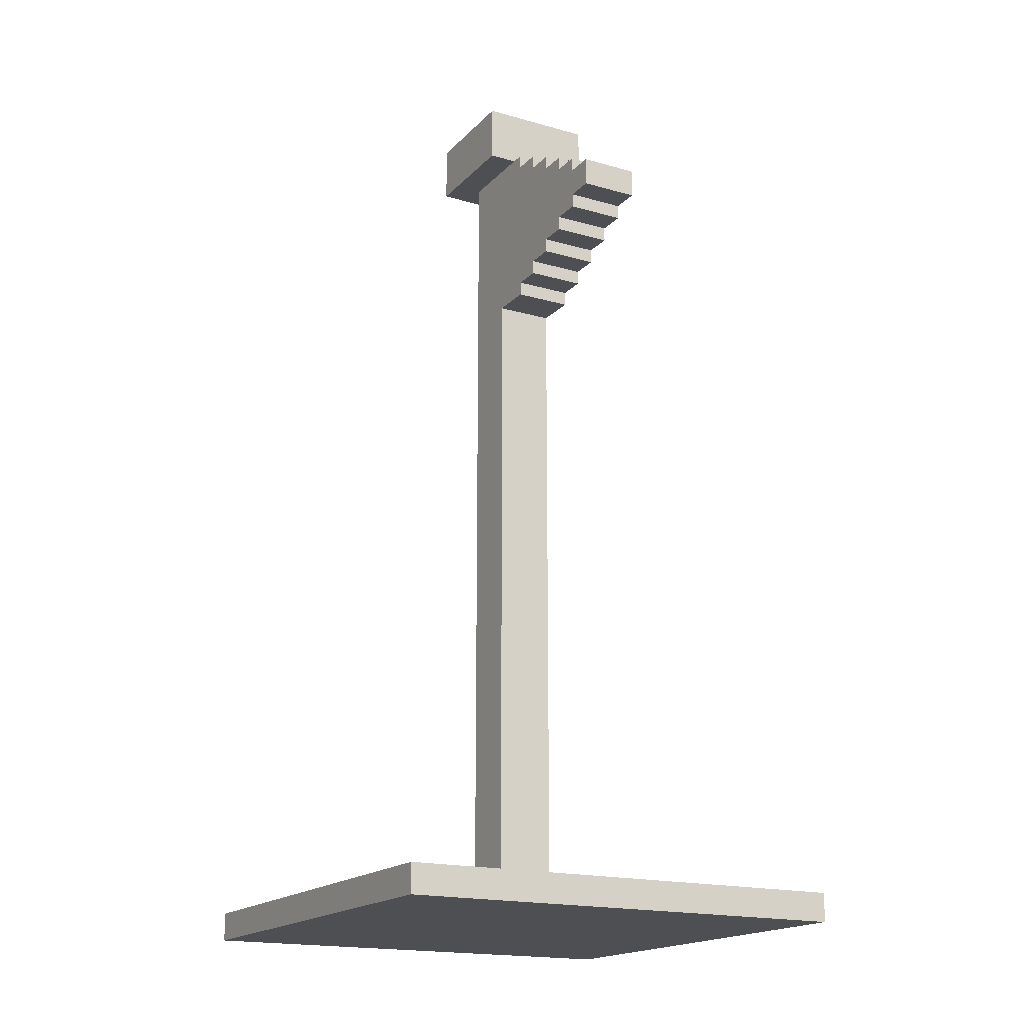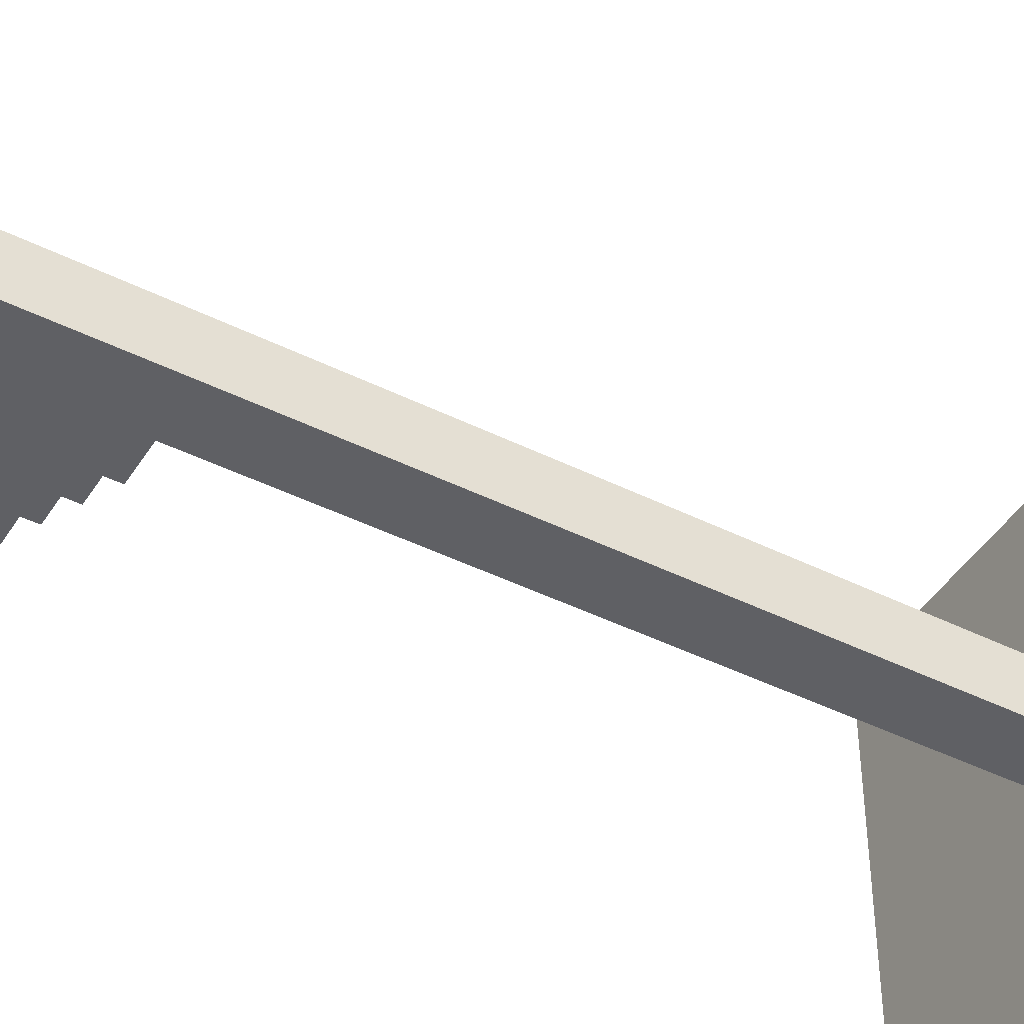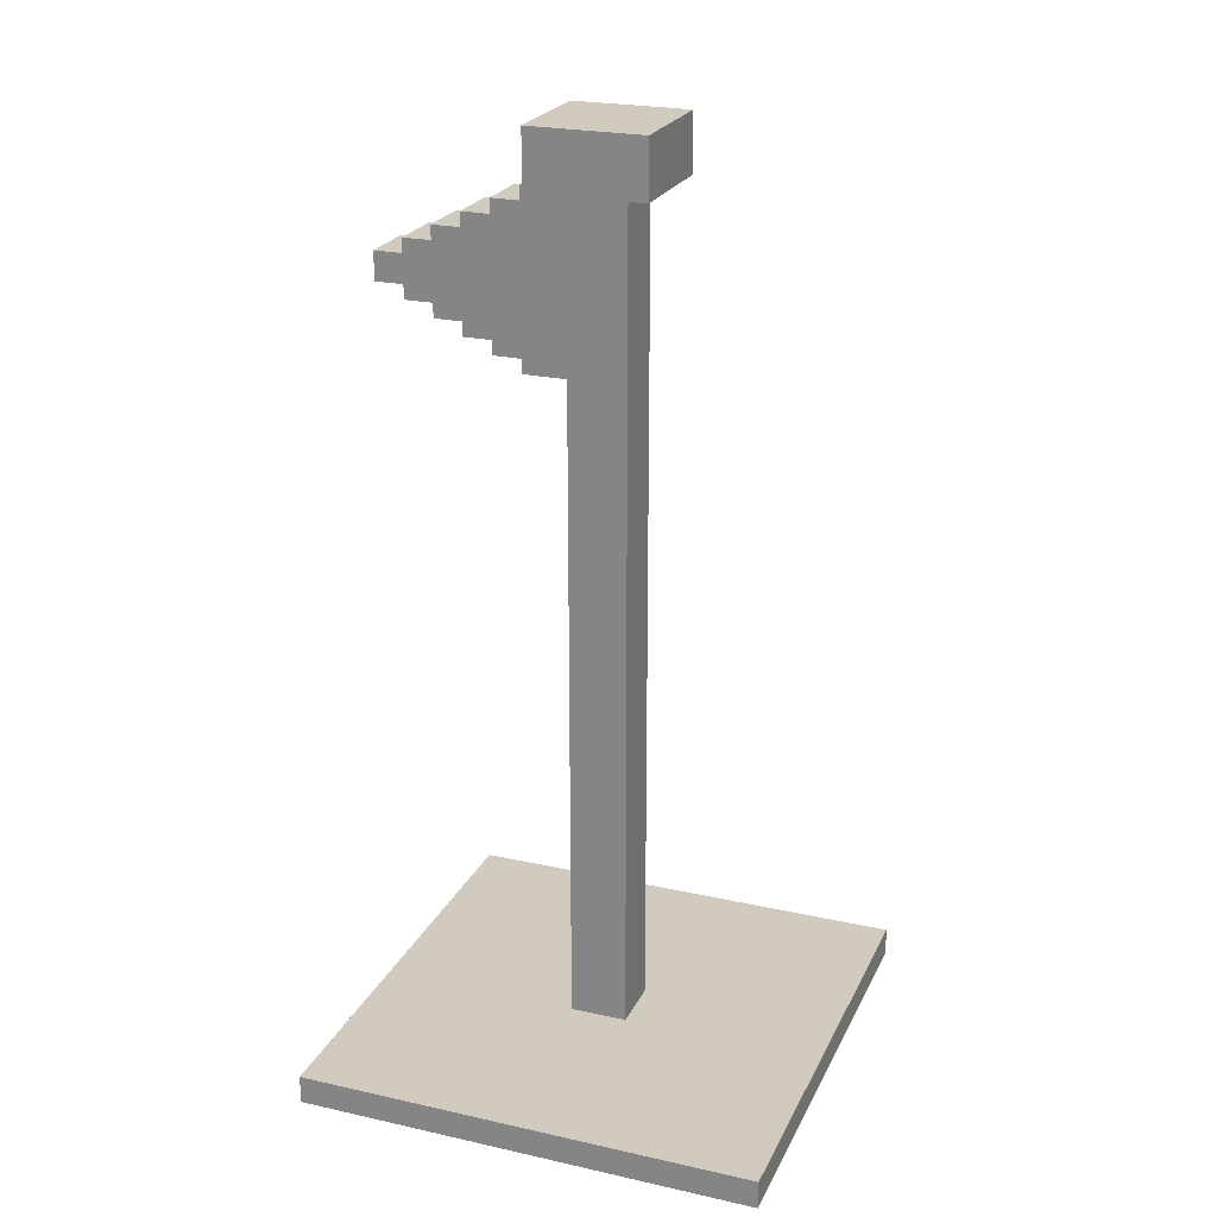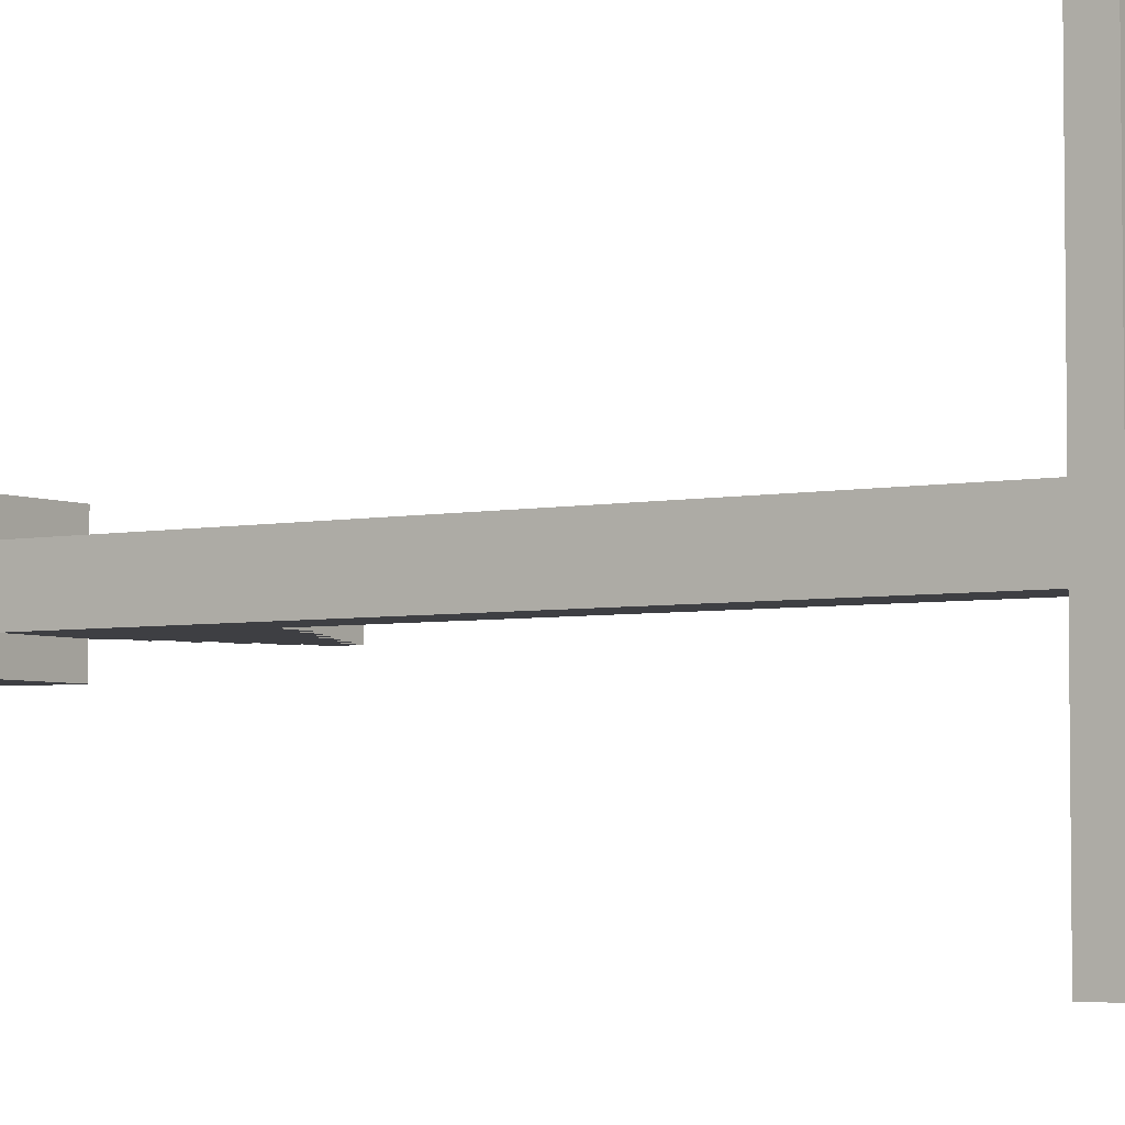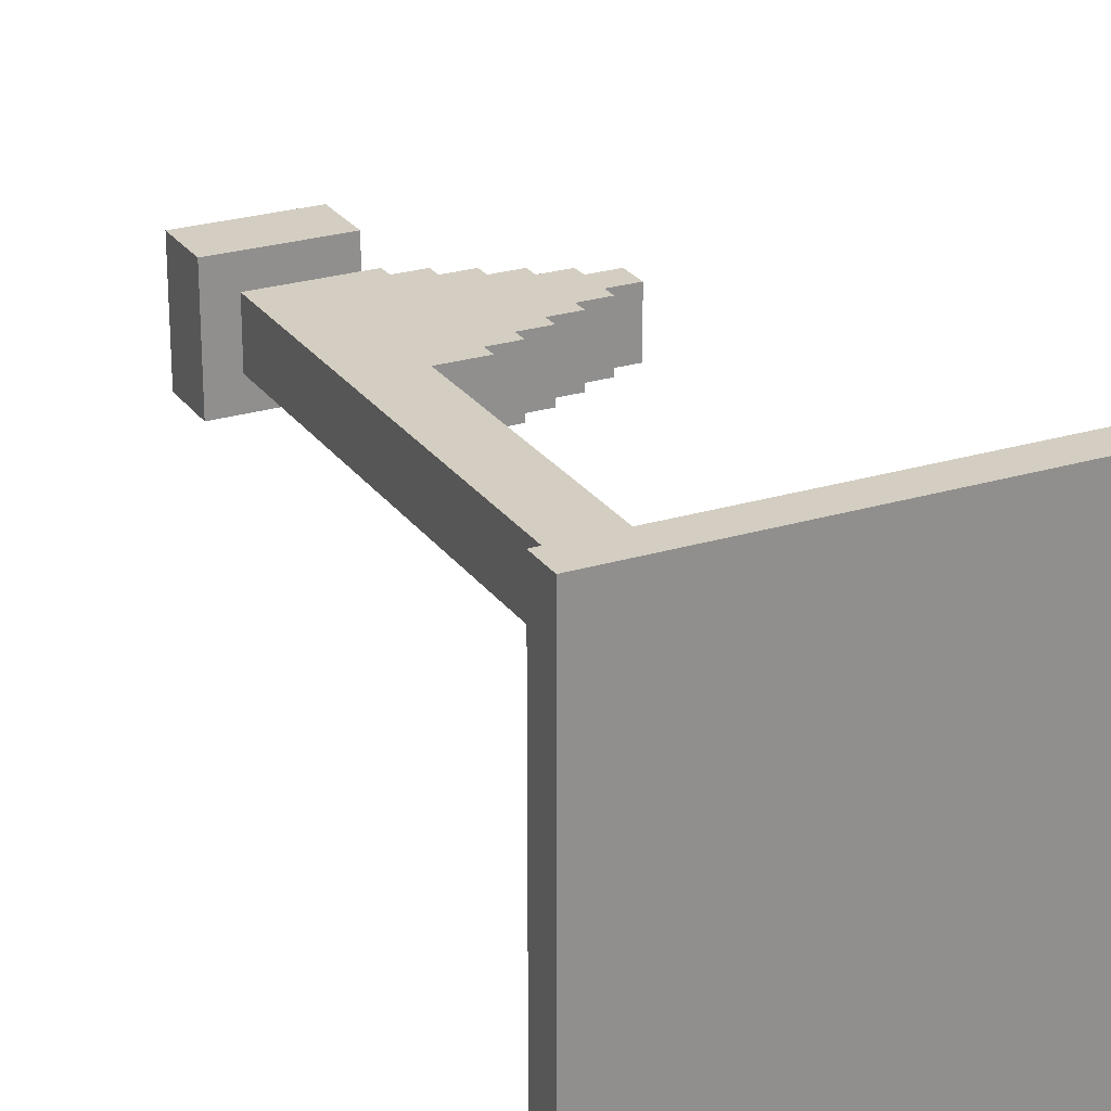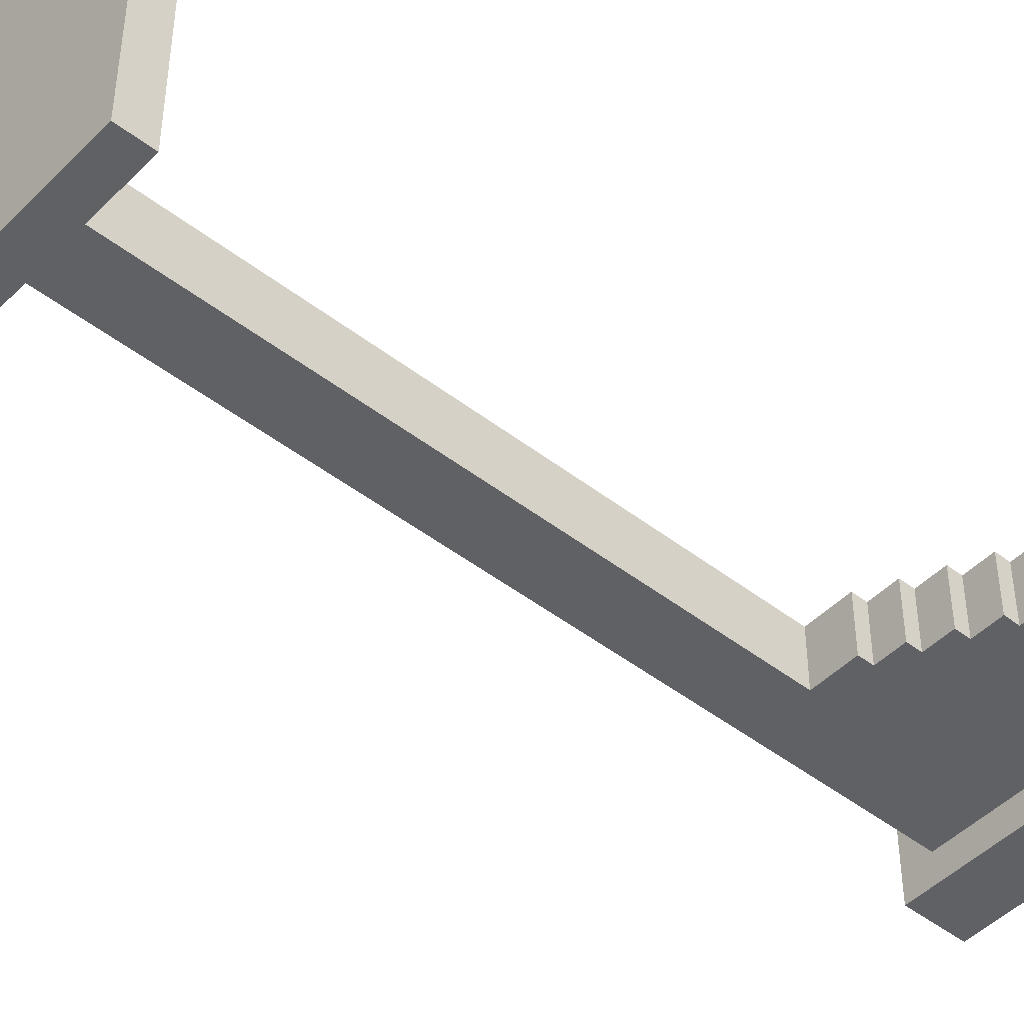
<metadata>
{"format":"obj","ext":"obj","renderer":"f3d","projection":"perspective","resolution":1024,"background":"white","views":[{"elev":-18.1,"azim":61.1,"up":"+Y"},{"elev":-44.2,"azim":-120.2,"up":"+Z"},{"elev":23.4,"azim":-159.4,"up":"+Y"},{"elev":-4.2,"azim":-56.1,"up":"+Z"},{"elev":24.9,"azim":-26.6,"up":"+Z"},{"elev":-46.6,"azim":48.6,"up":"+Z"}]}
</metadata>
<code>
o
v -1.6 0 1.6
v -1.6 0 -1.6
v -1.6 0.2 1.6
v -1.6 0.2 -1.6
v -0.4 6 0.4
v -0.4 6 -0.4
v -0.4 6.4 0.4
v -0.4 6.4 -0.4
v -0.2 0.2 0.2
v -0.2 0.2 -0.2
v -0.2 6 0.2
v -0.2 6 -0.2
v 0.2 0.2 0.2
v 0.2 0.2 -0.2
v 0.2 4.8 0.2
v 0.2 4.8 -0.2
v 0.4 6 0.4
v 0.4 6 0.2
v 0.4 6 -0.2
v 0.4 6 -0.4
v 0.4 6.4 0.4
v 0.4 6.4 -0.4
v 0.5 4.8 0.2
v 0.5 4.8 -0.2
v 0.5 4.9 0.2
v 0.5 4.9 -0.2
v 0.5 5.9 0.2
v 0.5 5.9 -0.2
v 0.5 6 0.2
v 0.5 6 -0.2
v 0.7 4.9 0.2
v 0.7 4.9 -0.2
v 0.7 5 0.2
v 0.7 5 -0.2
v 0.7 5.8 0.2
v 0.7 5.8 -0.2
v 0.7 5.9 0.2
v 0.7 5.9 -0.2
v 0.9 5 0.2
v 0.9 5 -0.2
v 0.9 5.1 0.2
v 0.9 5.1 -0.2
v 0.9 5.7 0.2
v 0.9 5.7 -0.2
v 0.9 5.8 0.2
v 0.9 5.8 -0.2
v 1.1 5.1 0.2
v 1.1 5.1 -0.2
v 1.1 5.2 0.2
v 1.1 5.2 -0.2
v 1.1 5.6 0.2
v 1.1 5.6 -0.2
v 1.1 5.7 0.2
v 1.1 5.7 -0.2
v 1.3 5.2 0.2
v 1.3 5.2 -0.2
v 1.3 5.3 0.2
v 1.3 5.3 -0.2
v 1.3 5.5 0.2
v 1.3 5.5 -0.2
v 1.3 5.6 0.2
v 1.3 5.6 -0.2
v 1.5 5.3 0.2
v 1.5 5.3 -0.2
v 1.5 5.5 0.2
v 1.5 5.5 -0.2
v 1.6 0 1.6
v 1.6 0 -1.6
v 1.6 0.2 1.6
v 1.6 0.2 -1.6
v -1.6 0 1.6
v -1.6 0.2 1.6
v 1.6 0 1.6
v 1.6 0.2 1.6
v -0.4 6 0.4
v -0.4 6.4 0.4
v 0.4 6 0.4
v 0.4 6.4 0.4
v -0.2 0.2 0.2
v -0.2 6 0.2
v 0.2 0.2 0.2
v 0.2 4.8 0.2
v 0.2 6 0.2
v 0.3 5.2 0.2
v 0.3 5.7 0.2
v 0.4 4.8 0.2
v 0.4 4.9 0.2
v 0.4 5.2 0.2
v 0.4 5.5 0.2
v 0.4 5.6 0.2
v 0.4 5.7 0.2
v 0.4 5.9 0.2
v 0.4 6 0.2
v 0.5 4.8 0.2
v 0.5 4.9 0.2
v 0.5 5.4 0.2
v 0.5 5.5 0.2
v 0.5 5.6 0.2
v 0.5 5.9 0.2
v 0.5 6 0.2
v 0.6 4.9 0.2
v 0.6 5 0.2
v 0.6 5.4 0.2
v 0.6 5.5 0.2
v 0.6 5.6 0.2
v 0.6 5.8 0.2
v 0.6 5.9 0.2
v 0.7 4.9 0.2
v 0.7 5 0.2
v 0.7 5.2 0.2
v 0.7 5.5 0.2
v 0.7 5.6 0.2
v 0.7 5.7 0.2
v 0.7 5.8 0.2
v 0.7 5.9 0.2
v 0.8 5 0.2
v 0.8 5.1 0.2
v 0.8 5.2 0.2
v 0.8 5.7 0.2
v 0.8 5.8 0.2
v 0.9 5 0.2
v 0.9 5.1 0.2
v 0.9 5.7 0.2
v 0.9 5.8 0.2
v 1 5.1 0.2
v 1 5.2 0.2
v 1 5.6 0.2
v 1 5.7 0.2
v 1.1 5.1 0.2
v 1.1 5.2 0.2
v 1.1 5.6 0.2
v 1.1 5.7 0.2
v 1.3 5.2 0.2
v 1.3 5.3 0.2
v 1.3 5.5 0.2
v 1.3 5.6 0.2
v 1.5 5.3 0.2
v 1.5 5.5 0.2
v -0.2 0.2 -0.2
v -0.2 6 -0.2
v 0.2 0.2 -0.2
v 0.2 4.8 -0.2
v 0.2 6 -0.2
v 0.4 4.8 -0.2
v 0.4 4.9 -0.2
v 0.4 5.9 -0.2
v 0.4 6 -0.2
v 0.5 4.8 -0.2
v 0.5 4.9 -0.2
v 0.5 5.9 -0.2
v 0.5 6 -0.2
v 0.6 4.9 -0.2
v 0.6 5 -0.2
v 0.6 5.8 -0.2
v 0.6 5.9 -0.2
v 0.7 4.9 -0.2
v 0.7 5 -0.2
v 0.7 5.8 -0.2
v 0.7 5.9 -0.2
v 0.8 5 -0.2
v 0.8 5.1 -0.2
v 0.8 5.7 -0.2
v 0.8 5.8 -0.2
v 0.9 5 -0.2
v 0.9 5.1 -0.2
v 0.9 5.7 -0.2
v 0.9 5.8 -0.2
v 1 5.1 -0.2
v 1 5.2 -0.2
v 1 5.6 -0.2
v 1 5.7 -0.2
v 1.1 5.1 -0.2
v 1.1 5.2 -0.2
v 1.1 5.6 -0.2
v 1.1 5.7 -0.2
v 1.3 5.2 -0.2
v 1.3 5.3 -0.2
v 1.3 5.5 -0.2
v 1.3 5.6 -0.2
v 1.5 5.3 -0.2
v 1.5 5.5 -0.2
v -0.4 6 -0.4
v -0.4 6.4 -0.4
v 0.4 6 -0.4
v 0.4 6.4 -0.4
v -1.6 0 -1.6
v -1.6 0.2 -1.6
v 1.6 0 -1.6
v 1.6 0.2 -1.6
v -1.6 0 1.6
v 1.6 0 1.6
v -1.6 0 -1.6
v 1.6 0 -1.6
v 0.2 4.8 0.2
v 0.4 4.8 0.2
v 0.5 4.8 0.2
v 0.2 4.8 -0.2
v 0.4 4.8 -0.2
v 0.5 4.8 -0.2
v 0.5 4.9 0.2
v 0.6 4.9 0.2
v 0.7 4.9 0.2
v 0.5 4.9 -0.2
v 0.6 4.9 -0.2
v 0.7 4.9 -0.2
v 0.7 5 0.2
v 0.8 5 0.2
v 0.9 5 0.2
v 0.7 5 -0.2
v 0.8 5 -0.2
v 0.9 5 -0.2
v 0.9 5.1 0.2
v 1 5.1 0.2
v 1.1 5.1 0.2
v 0.9 5.1 -0.2
v 1 5.1 -0.2
v 1.1 5.1 -0.2
v 1.1 5.2 0.2
v 1.3 5.2 0.2
v 1.1 5.2 -0.2
v 1.3 5.2 -0.2
v 1.3 5.3 0.2
v 1.5 5.3 0.2
v 1.3 5.3 -0.2
v 1.5 5.3 -0.2
v -0.4 6 0.4
v 0.4 6 0.4
v -0.2 6 0.2
v 0.2 6 0.2
v 0.4 6 0.2
v -0.2 6 -0.2
v 0.2 6 -0.2
v 0.4 6 -0.2
v -0.4 6 -0.4
v 0.4 6 -0.4
v -1.6 0.2 1.6
v 1.6 0.2 1.6
v -0.2 0.2 0.2
v 0.2 0.2 0.2
v -0.2 0.2 -0.2
v 0.2 0.2 -0.2
v -1.6 0.2 -1.6
v 1.6 0.2 -1.6
v 1.3 5.5 0.2
v 1.5 5.5 0.2
v 1.3 5.5 -0.2
v 1.5 5.5 -0.2
v 1.1 5.6 0.2
v 1.3 5.6 0.2
v 1.1 5.6 -0.2
v 1.3 5.6 -0.2
v 0.9 5.7 0.2
v 1 5.7 0.2
v 1.1 5.7 0.2
v 0.9 5.7 -0.2
v 1 5.7 -0.2
v 1.1 5.7 -0.2
v 0.7 5.8 0.2
v 0.8 5.8 0.2
v 0.9 5.8 0.2
v 0.7 5.8 -0.2
v 0.8 5.8 -0.2
v 0.9 5.8 -0.2
v 0.5 5.9 0.2
v 0.6 5.9 0.2
v 0.7 5.9 0.2
v 0.5 5.9 -0.2
v 0.6 5.9 -0.2
v 0.7 5.9 -0.2
v 0.4 6 0.2
v 0.5 6 0.2
v 0.4 6 -0.2
v 0.5 6 -0.2
v -0.4 6.4 0.4
v 0.4 6.4 0.4
v -0.4 6.4 -0.4
v 0.4 6.4 -0.4
f 3 2 1
f 4 2 3
f 7 6 5
f 8 6 7
f 11 10 9
f 12 10 11
f 13 14 15
f 15 14 16
f 17 18 21
f 19 20 21
f 18 19 21
f 21 20 22
f 23 24 25
f 25 24 26
f 27 28 29
f 29 28 30
f 31 32 33
f 33 32 34
f 35 36 37
f 37 36 38
f 39 40 41
f 41 40 42
f 43 44 45
f 45 44 46
f 47 48 49
f 49 48 50
f 51 52 53
f 53 52 54
f 55 56 57
f 57 56 58
f 59 60 61
f 61 60 62
f 63 64 65
f 65 64 66
f 67 68 69
f 69 68 70
f 73 72 71
f 74 72 73
f 77 76 75
f 78 76 77
f 81 80 79
f 82 80 81
f 83 80 82
f 84 83 82
f 85 83 84
f 86 84 82
f 87 84 86
f 88 85 84
f 88 84 87
f 89 85 88
f 90 85 89
f 91 83 85
f 91 85 90
f 92 83 91
f 93 83 92
f 94 87 86
f 95 88 87
f 95 87 94
f 95 89 88
f 96 89 95
f 97 90 89
f 97 89 96
f 98 91 90
f 98 90 97
f 98 92 91
f 99 93 92
f 99 92 98
f 100 93 99
f 101 96 95
f 102 96 101
f 103 97 96
f 103 96 102
f 104 98 97
f 104 97 103
f 104 99 98
f 105 99 104
f 106 99 105
f 107 99 106
f 108 102 101
f 109 103 102
f 109 102 108
f 109 104 103
f 110 104 109
f 111 105 104
f 111 104 110
f 112 106 105
f 112 105 111
f 113 106 112
f 114 107 106
f 114 106 113
f 115 107 114
f 116 110 109
f 117 110 116
f 118 113 112
f 118 110 117
f 118 111 110
f 118 112 111
f 119 114 113
f 119 113 118
f 120 114 119
f 121 117 116
f 122 118 117
f 122 117 121
f 122 119 118
f 123 120 119
f 123 119 122
f 124 120 123
f 125 123 122
f 126 123 125
f 127 123 126
f 128 123 127
f 129 126 125
f 130 127 126
f 130 126 129
f 131 128 127
f 131 127 130
f 132 128 131
f 133 131 130
f 134 131 133
f 135 131 134
f 136 131 135
f 137 135 134
f 138 135 137
f 139 140 141
f 141 140 142
f 142 140 143
f 142 143 144
f 144 143 145
f 145 143 146
f 146 143 147
f 144 145 148
f 145 146 149
f 148 145 149
f 146 147 150
f 149 146 150
f 150 147 151
f 149 150 152
f 152 150 153
f 153 150 154
f 154 150 155
f 152 153 156
f 153 154 157
f 156 153 157
f 154 155 158
f 157 154 158
f 158 155 159
f 157 158 160
f 160 158 161
f 161 158 162
f 162 158 163
f 160 161 164
f 161 162 165
f 164 161 165
f 162 163 166
f 165 162 166
f 166 163 167
f 165 166 168
f 168 166 169
f 169 166 170
f 170 166 171
f 168 169 172
f 169 170 173
f 172 169 173
f 170 171 174
f 173 170 174
f 174 171 175
f 173 174 176
f 176 174 177
f 177 174 178
f 178 174 179
f 177 178 180
f 180 178 181
f 182 183 184
f 184 183 185
f 186 187 188
f 188 187 189
f 192 191 190
f 193 191 192
f 197 195 194
f 198 196 195
f 198 195 197
f 199 196 198
f 203 201 200
f 204 202 201
f 204 201 203
f 205 202 204
f 209 207 206
f 210 208 207
f 210 207 209
f 211 208 210
f 215 213 212
f 216 214 213
f 216 213 215
f 217 214 216
f 220 219 218
f 221 219 220
f 224 223 222
f 225 223 224
f 228 227 226
f 229 227 228
f 230 227 229
f 231 228 226
f 234 231 226
f 234 233 232
f 234 232 231
f 235 233 234
f 236 237 238
f 238 237 239
f 236 238 240
f 239 237 241
f 236 240 242
f 240 241 242
f 241 237 243
f 242 241 243
f 244 245 246
f 246 245 247
f 248 249 250
f 250 249 251
f 252 253 255
f 253 254 256
f 255 253 256
f 256 254 257
f 258 259 261
f 259 260 262
f 261 259 262
f 262 260 263
f 264 265 267
f 265 266 268
f 267 265 268
f 268 266 269
f 270 271 272
f 272 271 273
f 274 275 276
f 276 275 277

</code>
